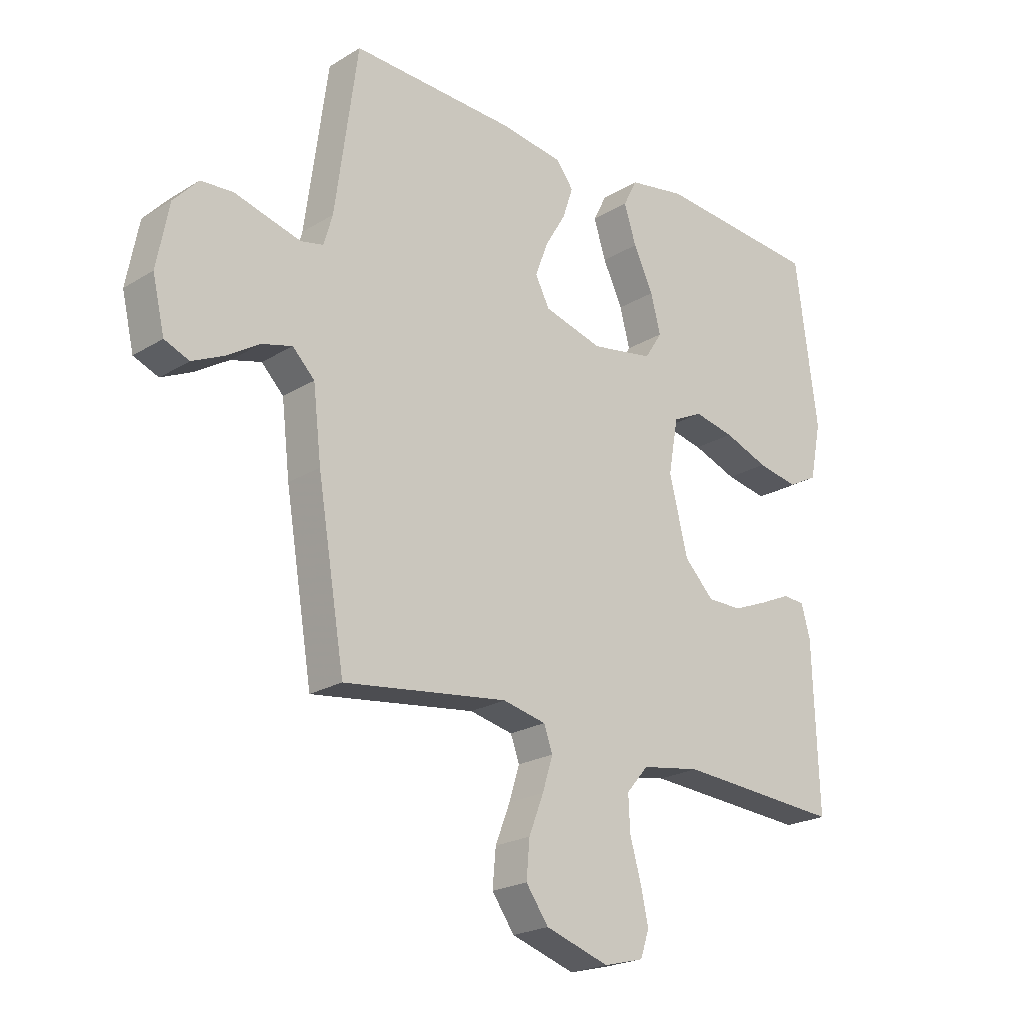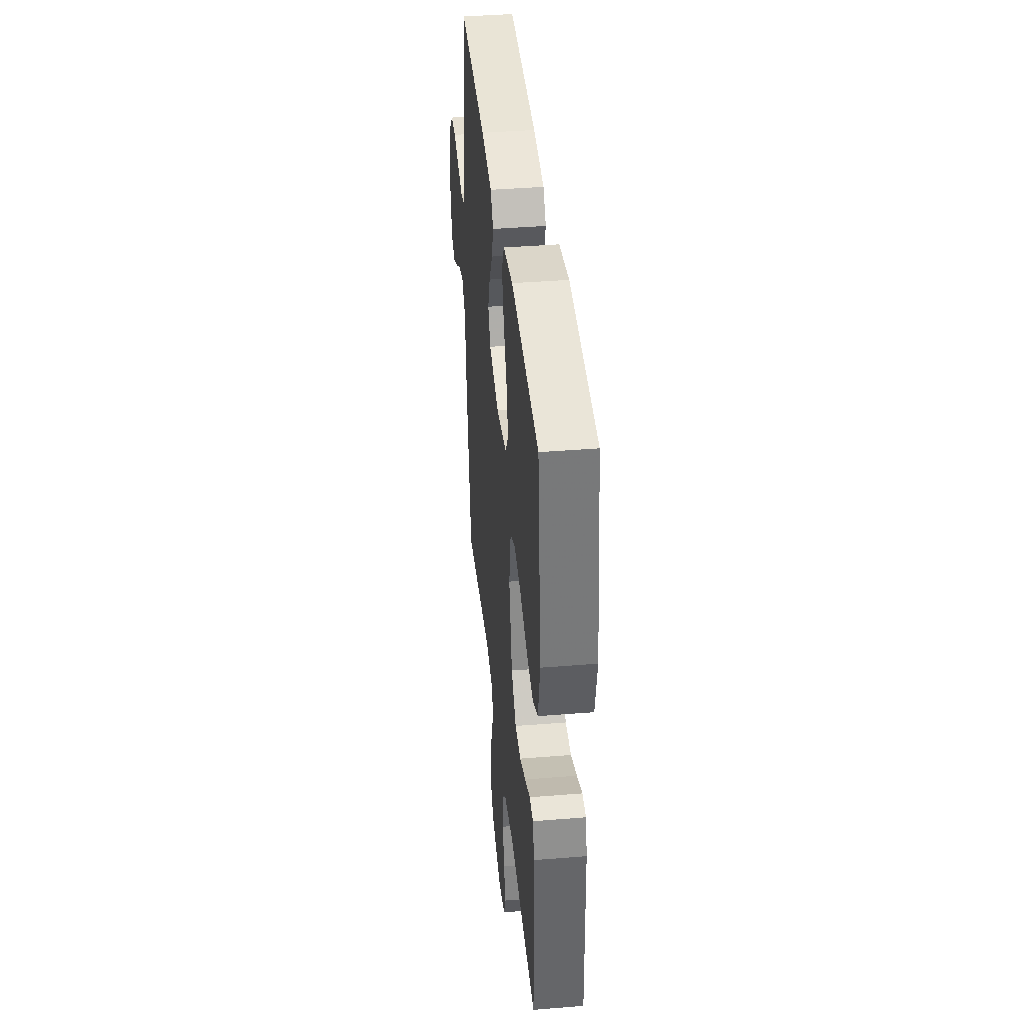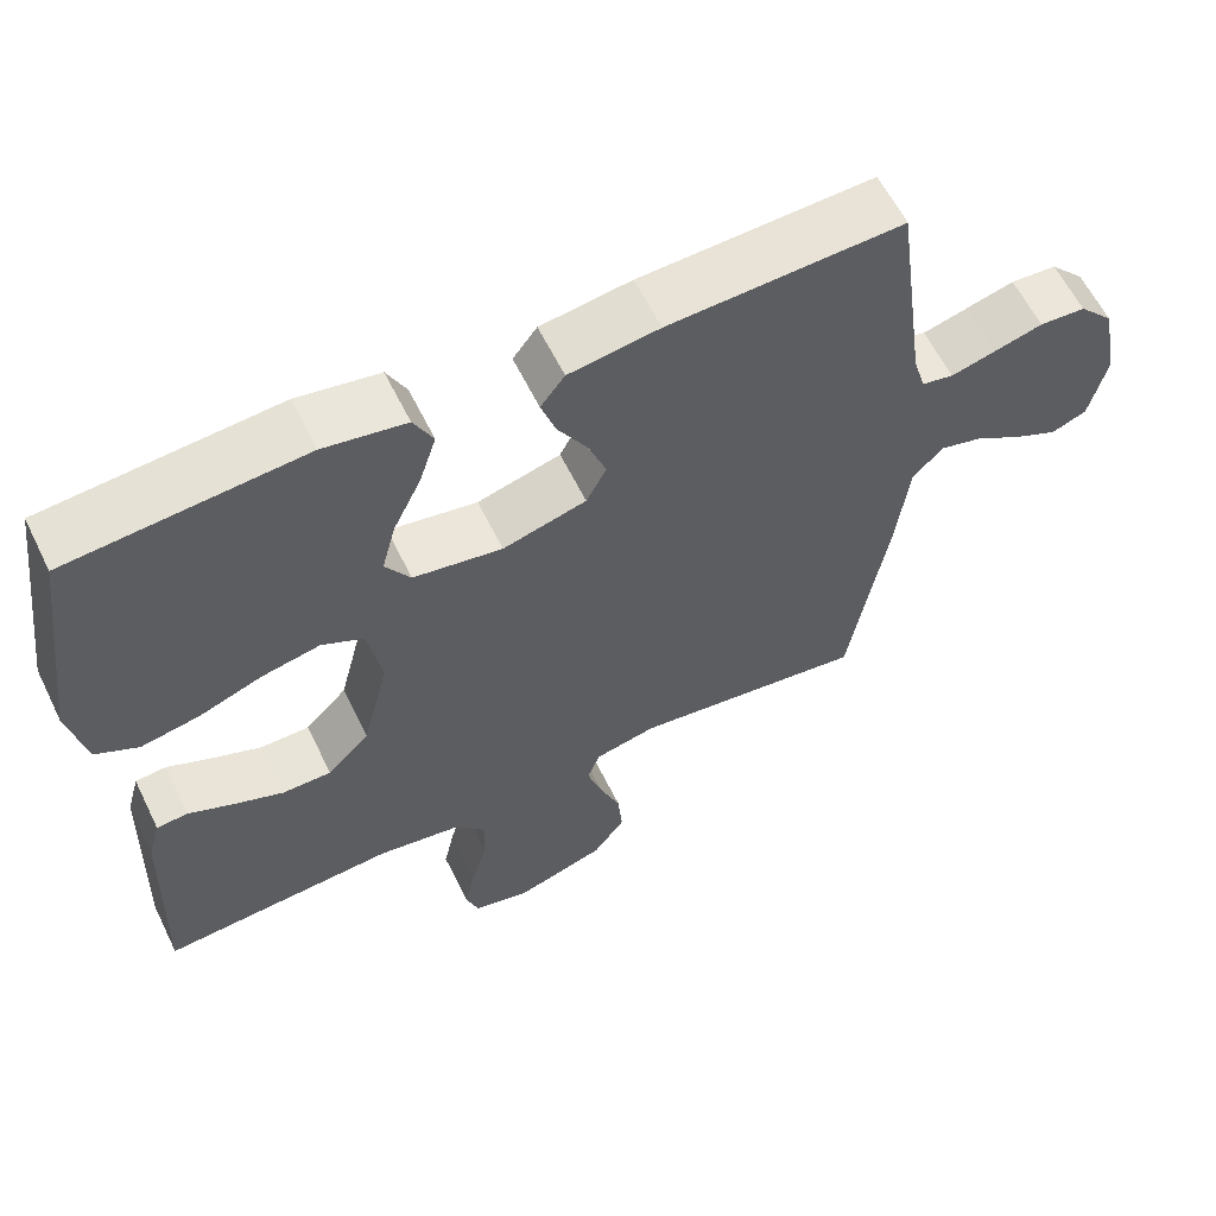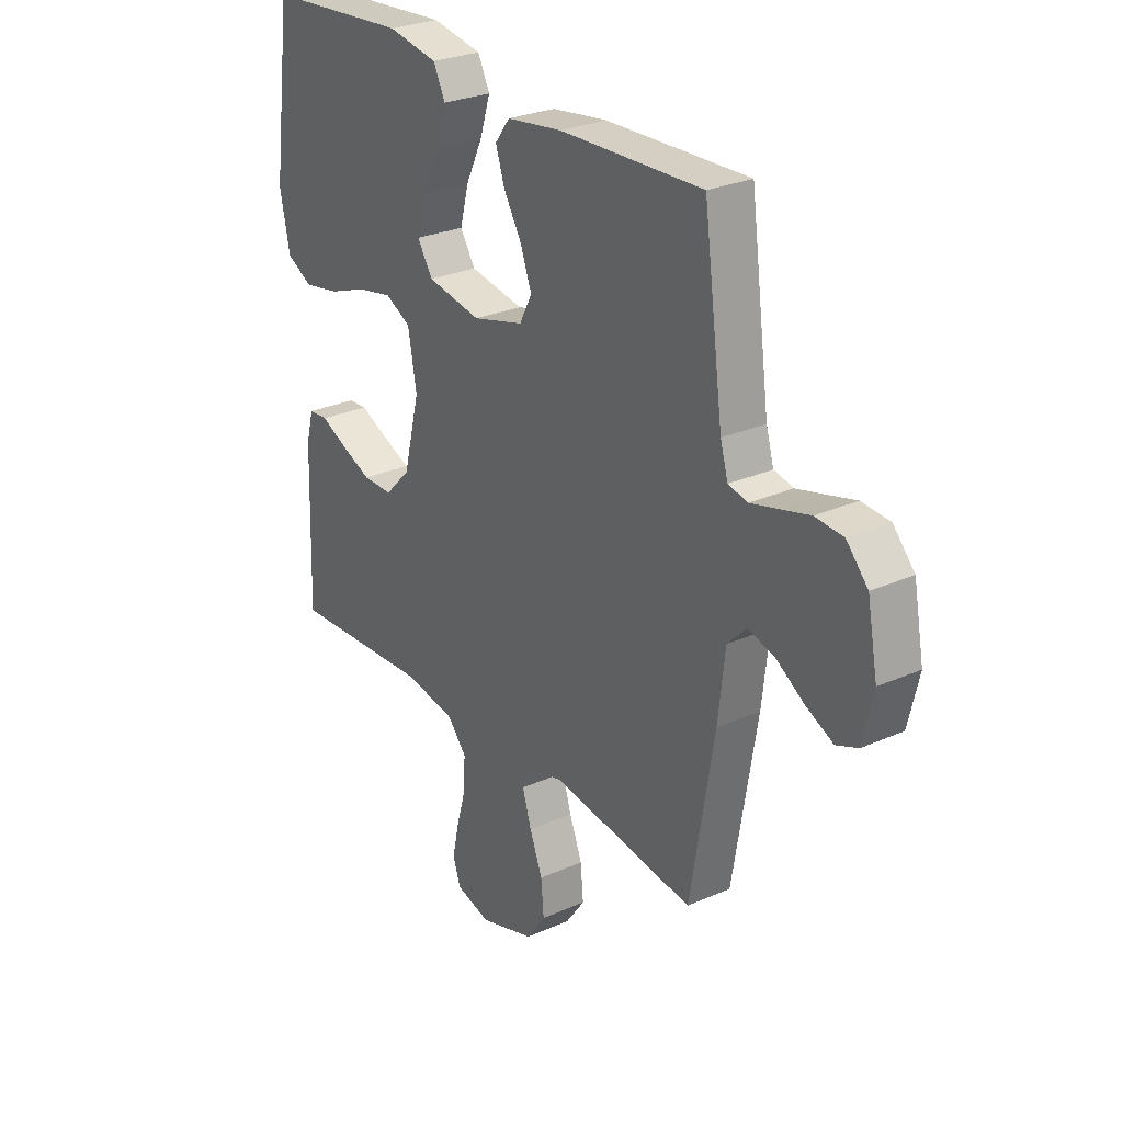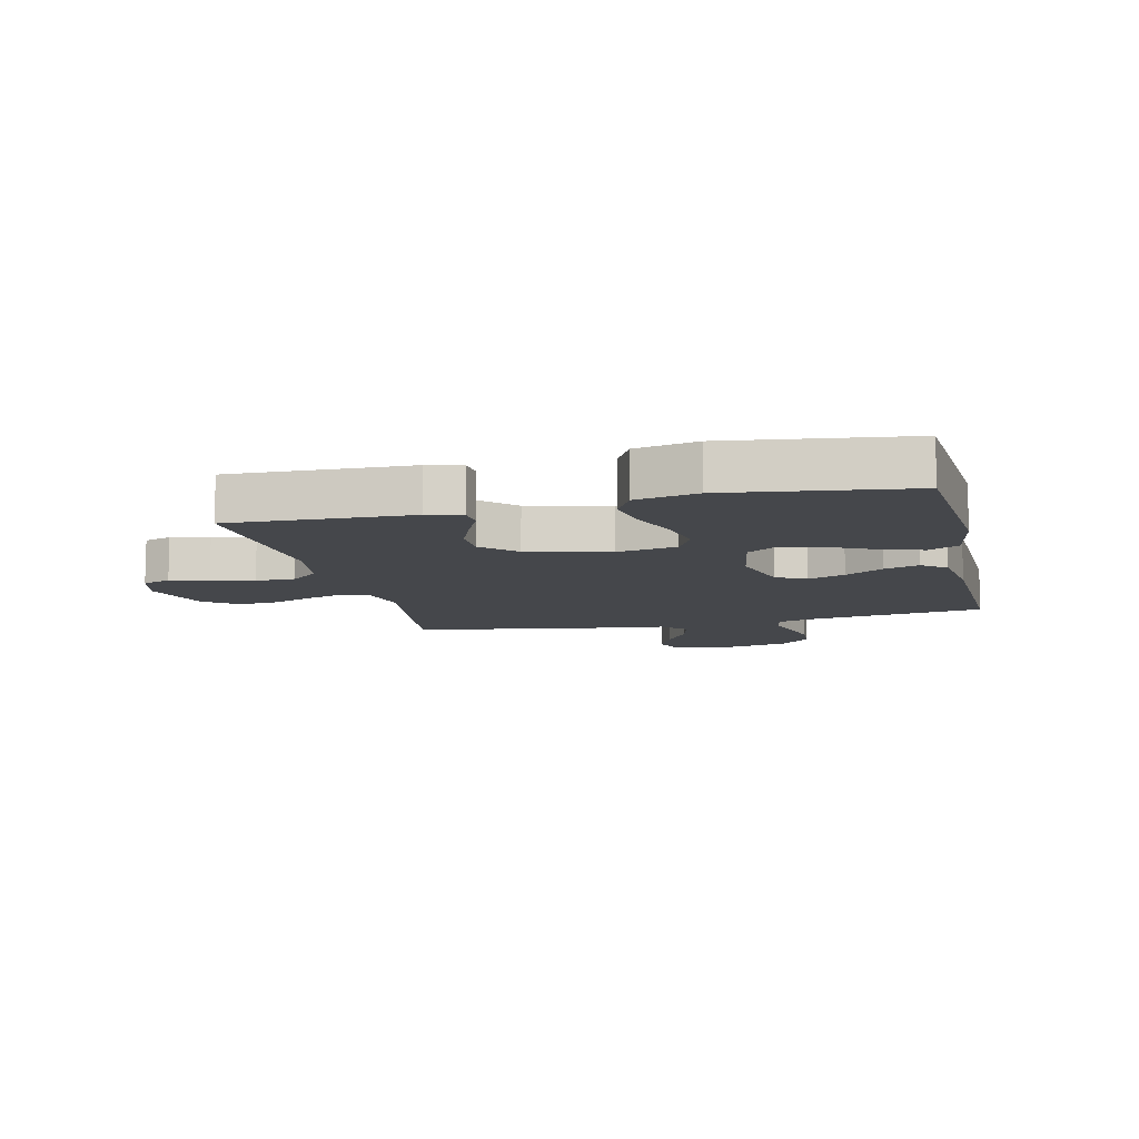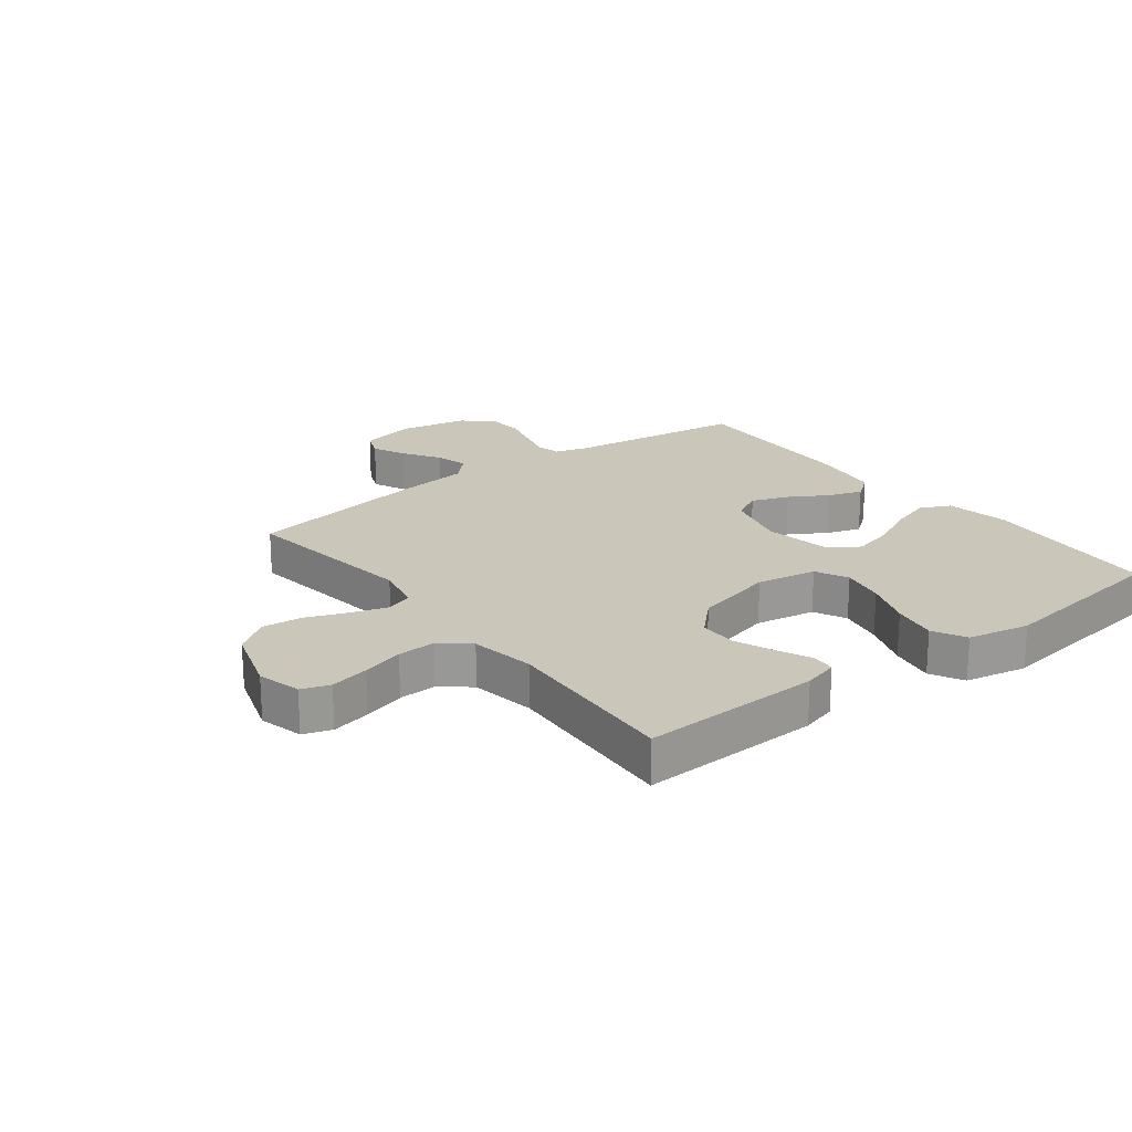
<metadata>
{"format":"obj","ext":"obj","renderer":"f3d","projection":"perspective","resolution":1024,"background":"white","views":[{"elev":-22.2,"azim":136.6,"up":"+Z"},{"elev":40.4,"azim":-95.7,"up":"+Z"},{"elev":60.7,"azim":-26.1,"up":"+Z"},{"elev":27.4,"azim":55.6,"up":"+Z"},{"elev":-10.3,"azim":-76.7,"up":"+Y"},{"elev":21.1,"azim":-127.5,"up":"+Y"}]}
</metadata>
<code>
v 0.5 0.07 -0.5
v 0.2 0.07 -0.459
v 0.121 0.07 -0.476
v 0.105 0.07 -0.52
v 0.124 0.07 -0.581
v 0.151 0.07 -0.65
v 0.157 0.07 -0.717
v 0.116 0.07 -0.774
v 0 0.07 -0.811
v -0.073 0.07 -0.792
v -0.089 0.07 -0.745
v -0.075 0.07 -0.68
v -0.055 0.07 -0.61
v -0.052 0.07 -0.546
v -0.092 0.07 -0.499
v -0.2 0.07 -0.481
v -0.5 0.07 -0.5
v -0.49 0.07 -0.2
v -0.474 0.07 -0.142
v -0.434 0.07 -0.139
v -0.377 0.07 -0.165
v -0.313 0.07 -0.191
v -0.25 0.07 -0.191
v -0.196 0.07 -0.136
v -0.162 0.07 0
v -0.18 0.07 0.1
v -0.234 0.07 0.127
v -0.308 0.07 0.112
v -0.389 0.07 0.082
v -0.464 0.07 0.068
v -0.519 0.07 0.097
v -0.54 0.07 0.2
v -0.5 0.07 0.5
v -0.2 0.07 0.523
v -0.095 0.07 0.504
v -0.07 0.07 0.454
v -0.092 0.07 0.385
v -0.128 0.07 0.31
v -0.146 0.07 0.241
v -0.114 0.07 0.191
v 0 0.07 0.171
v 0.107 0.07 0.2
v 0.133 0.07 0.25
v 0.11 0.07 0.312
v 0.072 0.07 0.376
v 0.053 0.07 0.433
v 0.084 0.07 0.474
v 0.2 0.07 0.49
v 0.5 0.07 0.5
v 0.541 0.07 0.2
v 0.557 0.07 0.145
v 0.598 0.07 0.136
v 0.655 0.07 0.151
v 0.718 0.07 0.168
v 0.777 0.07 0.164
v 0.822 0.07 0.115
v 0.844 0.07 0
v 0.822 0.07 -0.094
v 0.777 0.07 -0.112
v 0.72 0.07 -0.085
v 0.66 0.07 -0.047
v 0.605 0.07 -0.032
v 0.565 0.07 -0.072
v 0.55 0.07 -0.2
v 0.5 0 -0.5
v 0.2 0 -0.459
v 0.121 0 -0.476
v 0.105 0 -0.52
v 0.124 0 -0.581
v 0.151 0 -0.65
v 0.157 0 -0.717
v 0.116 0 -0.774
v 0 0 -0.811
v -0.073 0 -0.792
v -0.089 0 -0.745
v -0.075 0 -0.68
v -0.055 0 -0.61
v -0.052 0 -0.546
v -0.092 0 -0.499
v -0.2 0 -0.481
v -0.5 0 -0.5
v -0.49 0 -0.2
v -0.474 0 -0.142
v -0.434 0 -0.139
v -0.377 0 -0.165
v -0.313 0 -0.191
v -0.25 0 -0.191
v -0.196 0 -0.136
v -0.162 0 0
v -0.18 0 0.1
v -0.234 0 0.127
v -0.308 0 0.112
v -0.389 0 0.082
v -0.464 0 0.068
v -0.519 0 0.097
v -0.54 0 0.2
v -0.5 0 0.5
v -0.2 0 0.523
v -0.095 0 0.504
v -0.07 0 0.454
v -0.092 0 0.385
v -0.128 0 0.31
v -0.146 0 0.241
v -0.114 0 0.191
v 0 0 0.171
v 0.107 0 0.2
v 0.133 0 0.25
v 0.11 0 0.312
v 0.072 0 0.376
v 0.053 0 0.433
v 0.084 0 0.474
v 0.2 0 0.49
v 0.5 0 0.5
v 0.541 0 0.2
v 0.557 0 0.145
v 0.598 0 0.136
v 0.655 0 0.151
v 0.718 0 0.168
v 0.777 0 0.164
v 0.822 0 0.115
v 0.844 0 0
v 0.822 0 -0.094
v 0.777 0 -0.112
v 0.72 0 -0.085
v 0.66 0 -0.047
v 0.605 0 -0.032
v 0.565 0 -0.072
v 0.55 0 -0.2
f 63 64 1 2
f 58 59 60 61
f 56 57 58 61
f 56 61 62
f 53 54 55 56
f 52 53 56 62
f 51 52 62 63
f 47 48 49 50
f 44 45 46 47
f 43 44 47 50
f 42 43 50 51
f 35 36 37 38
f 35 38 39
f 34 35 39
f 33 34 39
f 32 33 39 40
f 28 29 30 31
f 27 28 31 32
f 18 19 20 21
f 16 17 18 21
f 15 16 21 22
f 14 15 22 23
f 10 11 12 13
f 8 9 10 13
f 8 13 14
f 5 6 7 8
f 4 5 8 14
f 3 4 14 23
f 41 42 51 63
f 27 32 40 41
f 26 27 41 63
f 25 26 63 2
f 2 3 23 24
f 2 24 25
f 66 65 128 127
f 125 124 123 122
f 125 122 121 120
f 126 125 120
f 120 119 118 117
f 126 120 117 116
f 127 126 116 115
f 114 113 112 111
f 111 110 109 108
f 114 111 108 107
f 115 114 107 106
f 102 101 100 99
f 103 102 99
f 103 99 98
f 103 98 97
f 104 103 97 96
f 95 94 93 92
f 96 95 92 91
f 85 84 83 82
f 85 82 81 80
f 86 85 80 79
f 87 86 79 78
f 77 76 75 74
f 77 74 73 72
f 78 77 72
f 72 71 70 69
f 78 72 69 68
f 87 78 68 67
f 127 115 106 105
f 105 104 96 91
f 127 105 91 90
f 66 127 90 89
f 88 87 67 66
f 89 88 66
f 1 65 66 2
f 2 66 67 3
f 3 67 68 4
f 4 68 69 5
f 5 69 70 6
f 6 70 71 7
f 7 71 72 8
f 8 72 73 9
f 9 73 74 10
f 10 74 75 11
f 11 75 76 12
f 12 76 77 13
f 13 77 78 14
f 14 78 79 15
f 15 79 80 16
f 16 80 81 17
f 17 81 82 18
f 18 82 83 19
f 19 83 84 20
f 20 84 85 21
f 21 85 86 22
f 22 86 87 23
f 23 87 88 24
f 24 88 89 25
f 25 89 90 26
f 26 90 91 27
f 27 91 92 28
f 28 92 93 29
f 29 93 94 30
f 30 94 95 31
f 31 95 96 32
f 32 96 97 33
f 33 97 98 34
f 34 98 99 35
f 35 99 100 36
f 36 100 101 37
f 37 101 102 38
f 38 102 103 39
f 39 103 104 40
f 40 104 105 41
f 41 105 106 42
f 42 106 107 43
f 43 107 108 44
f 44 108 109 45
f 45 109 110 46
f 46 110 111 47
f 47 111 112 48
f 48 112 113 49
f 49 113 114 50
f 50 114 115 51
f 51 115 116 52
f 52 116 117 53
f 53 117 118 54
f 54 118 119 55
f 55 119 120 56
f 56 120 121 57
f 57 121 122 58
f 58 122 123 59
f 59 123 124 60
f 60 124 125 61
f 61 125 126 62
f 62 126 127 63
f 63 127 128 64
f 64 128 65 1

</code>
